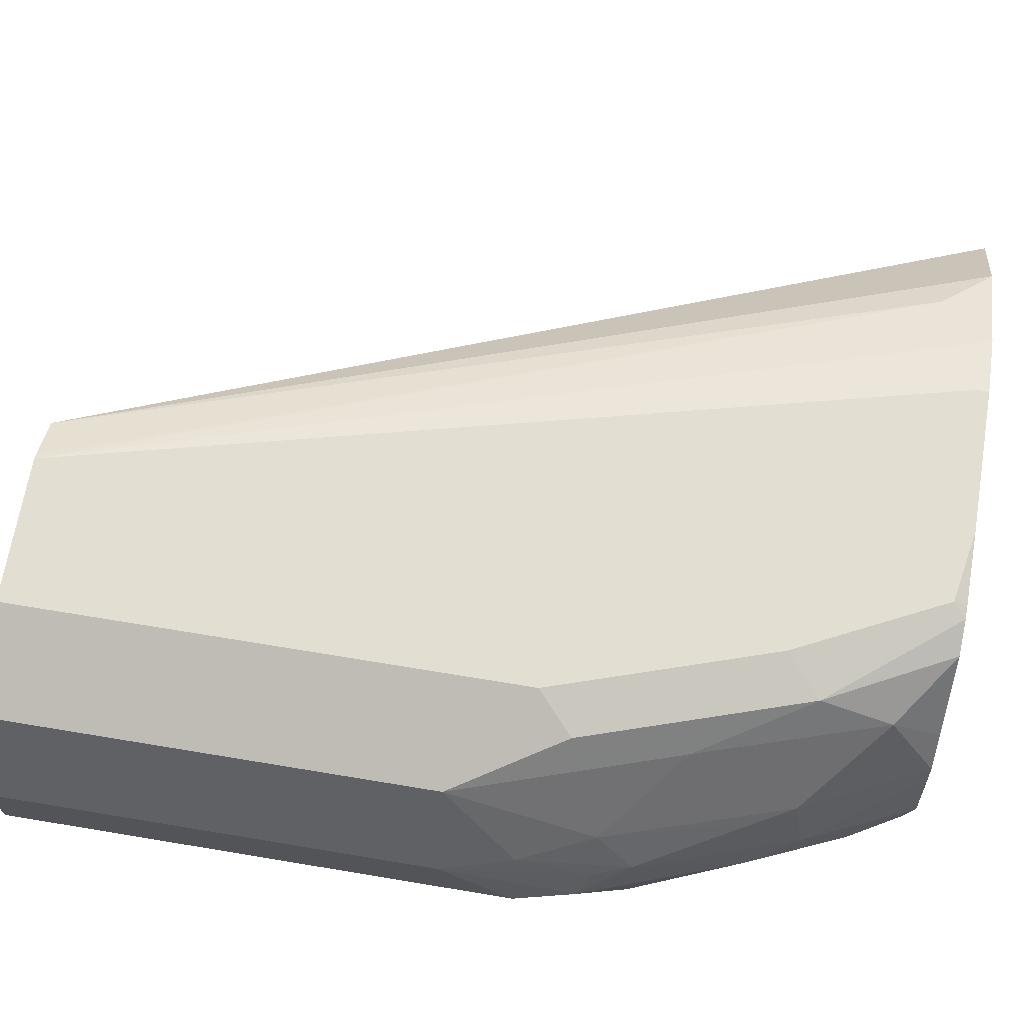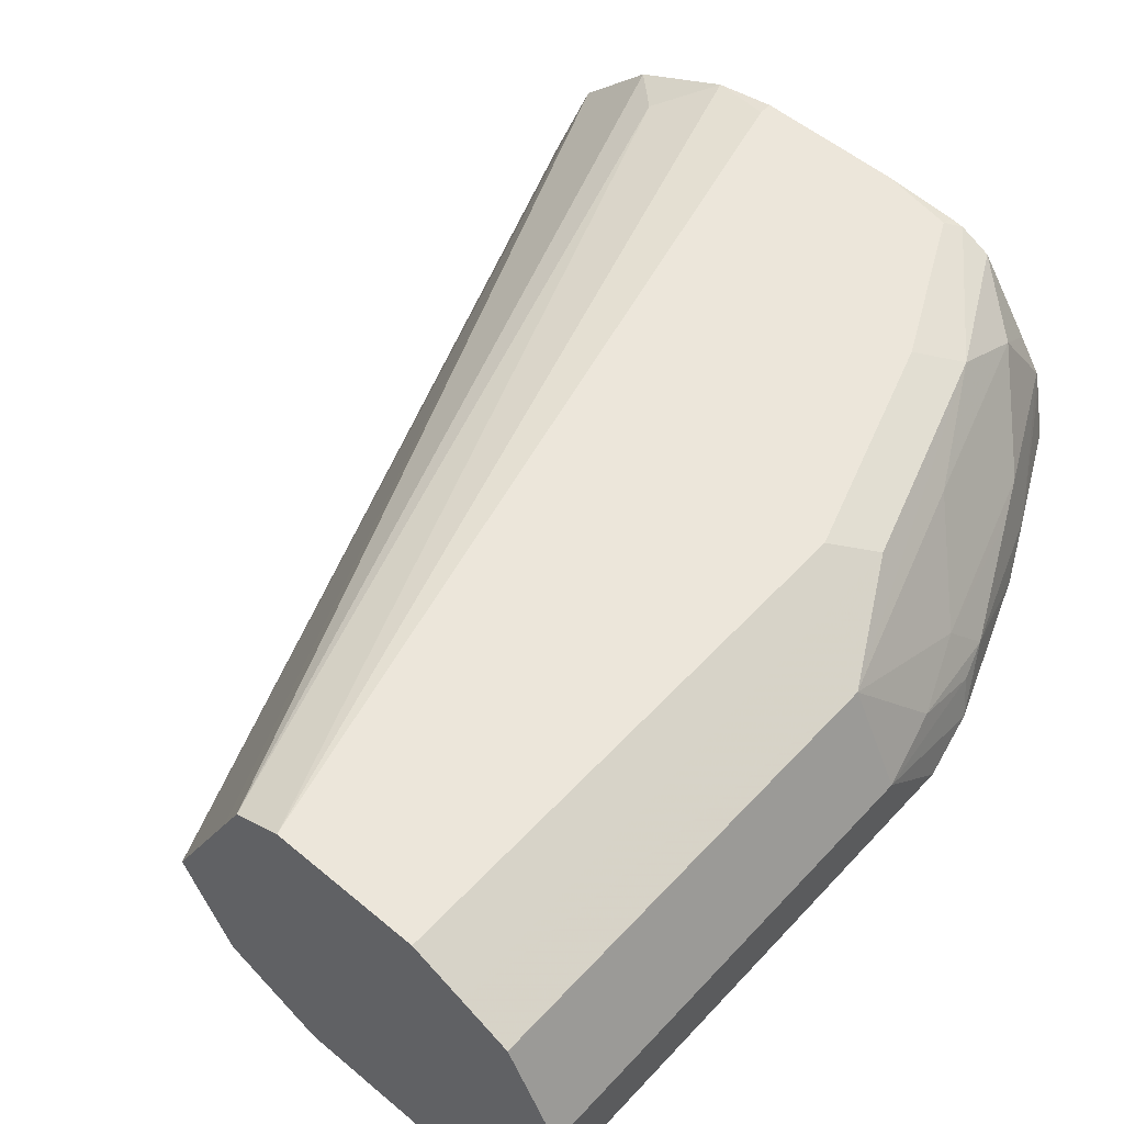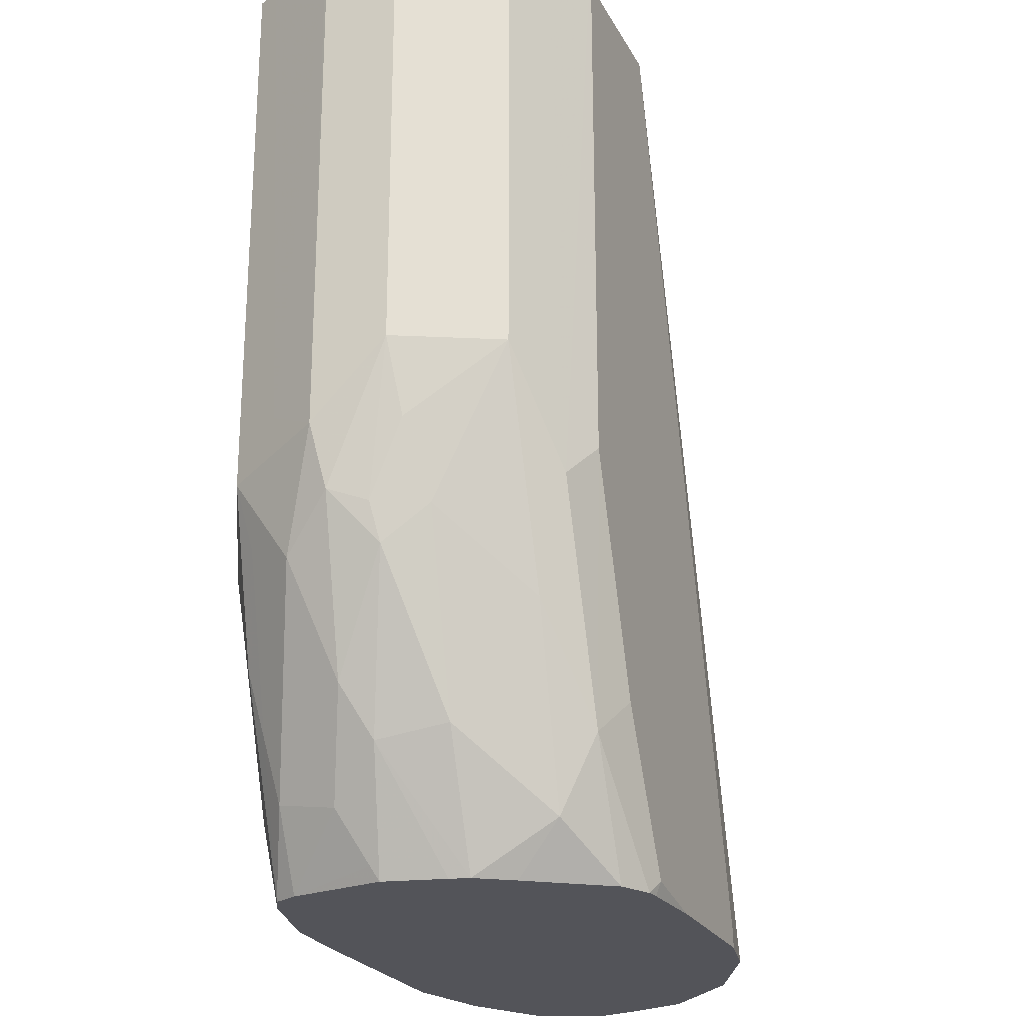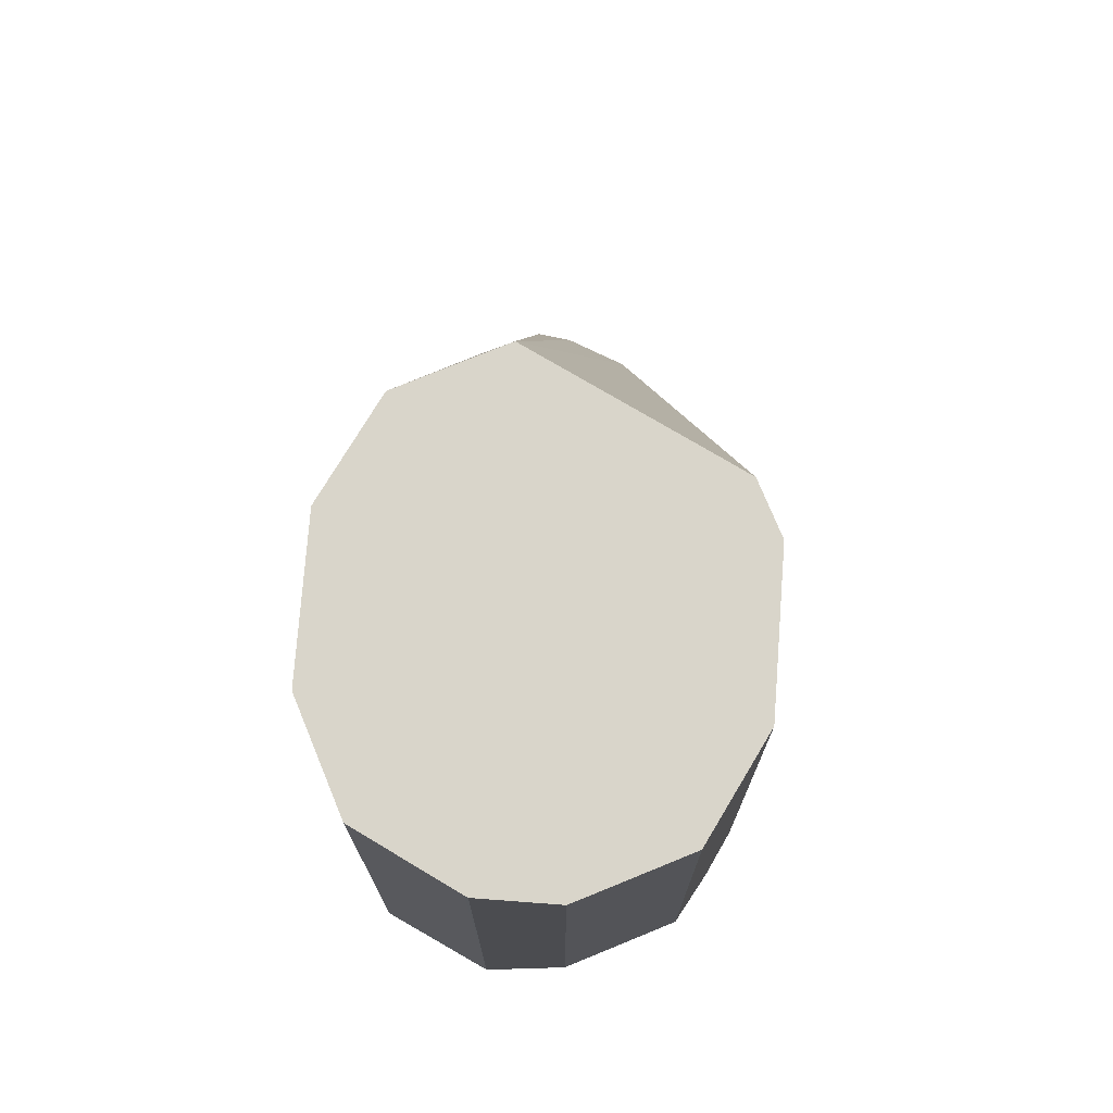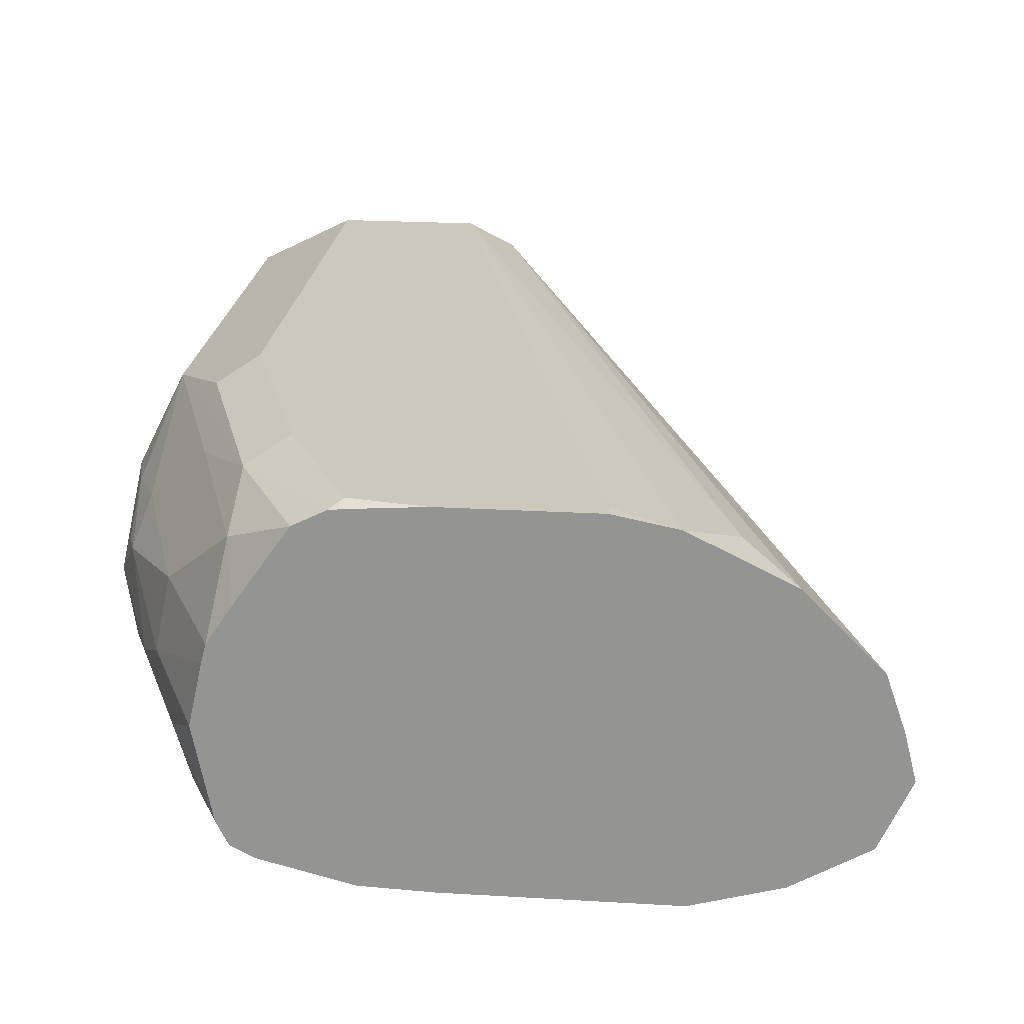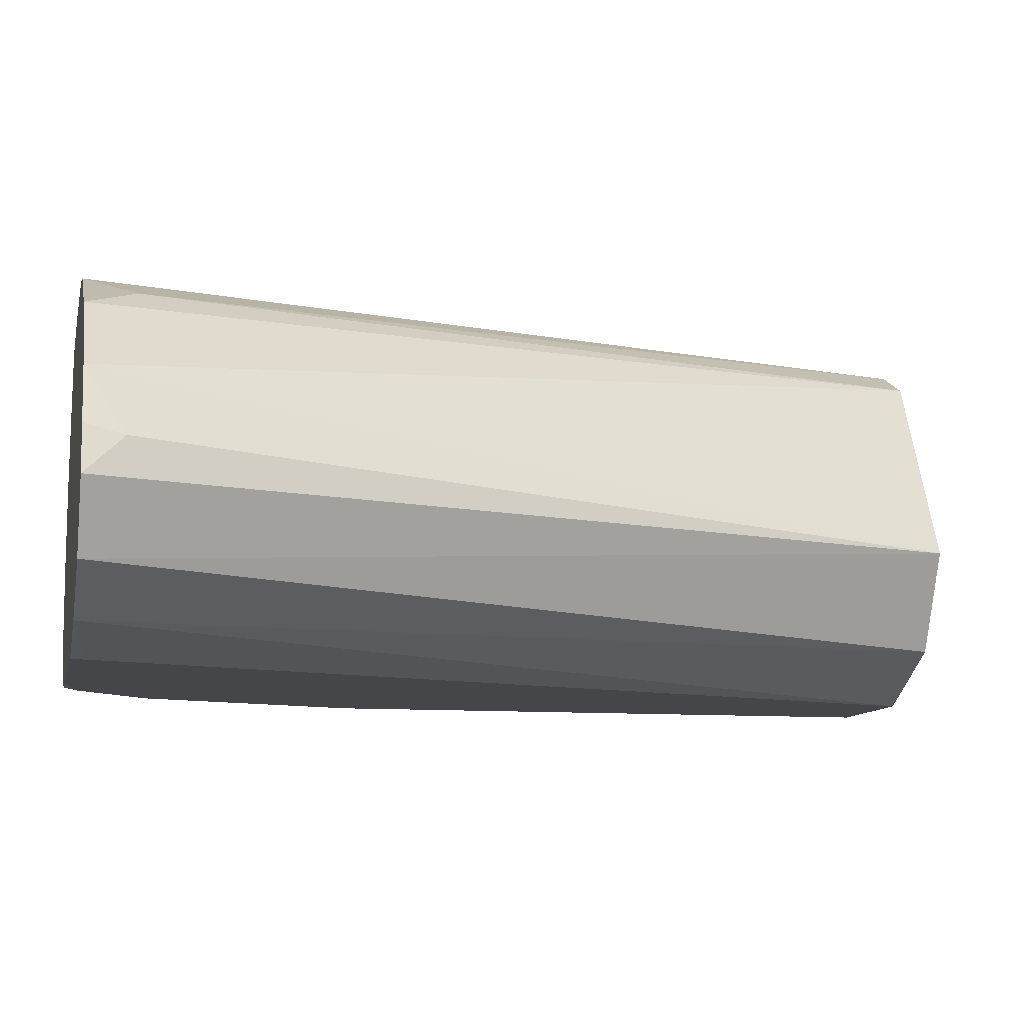
<metadata>
{"format":"obj","ext":"obj","renderer":"f3d","projection":"perspective","resolution":1024,"background":"white","views":[{"elev":67.7,"azim":99.5,"up":"+Y"},{"elev":54.3,"azim":41.6,"up":"+Y"},{"elev":-23.7,"azim":112.1,"up":"+Z"},{"elev":74.7,"azim":94.3,"up":"+Z"},{"elev":22.1,"azim":-174.1,"up":"+Y"},{"elev":-9.9,"azim":-101.9,"up":"+Y"}]}
</metadata>
<code>
v 0.5099 0.102 -0.4079
v 0.5099 0.119 -0.3909
v 0.5099 0.102 -0.2897
v 0.5095 0.1013 -0.2897
v 0.5042 0.09066 -0.4023
v 0.4986 0.07933 -0.4136
v 0.5014 0.09348 -0.4334
v 0.5071 0.1048 -0.4221
v 0.5042 0.1133 -0.4249
v 0.5056 0.1211 -0.4079
v 0.5042 0.1303 -0.3909
v 0.5045 0.1298 -0.2897
v 0.5099 0.119 -0.2897
v 0.501 0.08427 -0.2897
v 0.4986 0.07933 -0.2897
v 0.4936 0.07686 -0.2897
v 0.4759 0.06799 -0.4249
v 0.4844 0.07649 -0.4504
v 0.4957 0.08215 -0.4277
v 0.4816 0.07933 -0.4646
v 0.4787 0.08215 -0.4787
v 0.4816 0.09632 -0.4816
v 0.4929 0.102 -0.4589
v 0.5014 0.1147 -0.4334
v 0.4986 0.1416 -0.3909
v 0.4986 0.1246 -0.4249
v 0.4988 0.1411 -0.2897
v 0.4759 0.06799 -0.2897
v 0.4589 0.06799 -0.4759
v 0.4674 0.07649 -0.496
v 0.4701 0.08192 -0.496
v 0.4759 0.102 -0.4929
v 0.4872 0.1077 -0.4702
v 0.4971 0.1169 -0.4419
v 0.4877 0.1471 -0.2897
v 0.4986 0.1416 -0.2897
v 0.4816 0.1416 -0.4419
v 0.4674 0.1487 -0.4674
v 0.4844 0.1487 -0.4164
v 0.4887 0.1211 -0.4589
v 0.4844 0.1232 -0.4674
v 0.4419 0.06799 -0.2897
v 0.4419 0.06799 -0.4929
v 0.4561 0.07082 -0.4901
v 0.462 0.07378 -0.496
v 0.4744 0.1035 -0.496
v 0.4713 0.1175 -0.496
v 0.4701 0.1219 -0.496
v 0.4764 0.1527 -0.2897
v 0.4674 0.1402 -0.4844
v 0.4589 0.153 -0.4589
v 0.4759 0.153 -0.4079
v 0.4522 0.1478 -0.496
v 0.445 0.1514 -0.496
v 0.4419 0.153 -0.4929
v 0.4311 0.07342 -0.2897
v 0.3539 0.0736 -0.496
v 0.3739 0.06799 -0.4929
v 0.4249 0.06799 -0.496
v 0.4413 0.0686 -0.496
v 0.4647 0.13 -0.496
v 0.4759 0.153 -0.2897
v 0.4419 0.1518 -0.496
v 0.4249 0.153 -0.496
v 0.4197 0.07908 -0.2897
v 0.3369 0.08345 -0.496
v 0.3739 0.06799 -0.496
v 0.4193 0.07933 -0.2897
v 0.4419 0.153 -0.2897
v 0.3909 0.153 -0.496
v 0.3299 0.09892 -0.496
v 0.4079 0.102 -0.2897
v 0.4404 0.1522 -0.2897
v 0.3909 0.153 -0.4929
v 0.3767 0.1502 -0.496
v 0.3654 0.1445 -0.4844
v 0.3343 0.1077 -0.4872
v 0.3325 0.1094 -0.496
v 0.4256 0.1374 -0.2897
v 0.3369 0.122 -0.496
v 0.4306 0.1473 -0.2897
v 0.3539 0.139 -0.496
f 30 61 48
f 30 48 47
f 30 47 46
f 30 46 31
f 31 46 32
f 32 46 33
f 33 41 40
f 38 50 53
f 33 46 47
f 33 47 48
f 33 48 41
f 35 39 49
f 37 50 38
f 38 51 52
f 38 52 39
f 30 53 61
f 33 40 34
f 30 54 53
f 30 57 66
f 30 64 63
f 26 41 50
f 26 50 37
f 29 43 44
f 29 44 45
f 29 45 30
f 30 45 60
f 30 60 59
f 30 63 54
f 30 59 67
f 30 66 71
f 30 71 78
f 30 78 80
f 30 80 82
f 30 82 75
f 30 75 70
f 30 70 64
f 30 67 57
f 38 53 54
f 26 40 41
f 38 55 51
f 66 68 72
f 66 72 71
f 69 74 75
f 69 75 76
f 69 76 73
f 70 75 74
f 71 77 78
f 57 68 66
f 71 72 77
f 72 80 77
f 73 76 81
f 75 82 76
f 76 82 81
f 77 80 78
f 79 81 80
f 80 81 82
f 72 79 80
f 57 65 68
f 57 67 58
f 56 65 57
f 39 52 49
f 42 56 57
f 42 57 58
f 43 59 60
f 43 60 45
f 43 45 44
f 48 61 50
f 49 52 62
f 50 61 53
f 51 55 64
f 51 64 70
f 51 70 74
f 51 74 69
f 51 69 62
f 51 62 52
f 54 63 55
f 55 63 64
f 38 54 55
f 26 34 40
f 41 48 50
f 25 38 39
f 3 81 79
f 3 79 72
f 3 72 68
f 3 68 65
f 3 65 56
f 3 56 42
f 3 42 28
f 3 73 81
f 3 28 16
f 3 15 14
f 3 14 4
f 4 14 5
f 5 14 6
f 6 14 15
f 25 39 35
f 6 15 16
f 3 16 15
f 3 69 73
f 3 62 69
f 3 49 62
f 1 2 13
f 1 13 3
f 1 3 4
f 1 4 5
f 1 5 6
f 1 6 7
f 1 7 8
f 1 8 2
f 2 8 9
f 2 9 10
f 2 10 11
f 2 11 12
f 2 12 13
f 3 12 27
f 3 27 36
f 3 36 35
f 3 35 49
f 6 16 17
f 6 17 18
f 3 13 12
f 6 19 7
f 18 29 30
f 18 30 20
f 18 20 19
f 20 30 21
f 21 30 31
f 21 31 22
f 22 31 32
f 17 43 29
f 22 32 33
f 24 34 26
f 24 33 34
f 25 35 36
f 25 36 27
f 25 26 37
f 25 37 38
f 6 18 19
f 22 33 23
f 17 59 43
f 23 33 24
f 17 58 67
f 7 19 20
f 17 67 59
f 7 20 21
f 7 21 22
f 7 22 23
f 8 23 24
f 8 24 9
f 9 24 10
f 10 25 11
f 7 23 8
f 10 26 25
f 11 25 27
f 11 27 12
f 17 42 58
f 16 28 17
f 17 29 18
f 10 24 26
f 17 28 42

</code>
